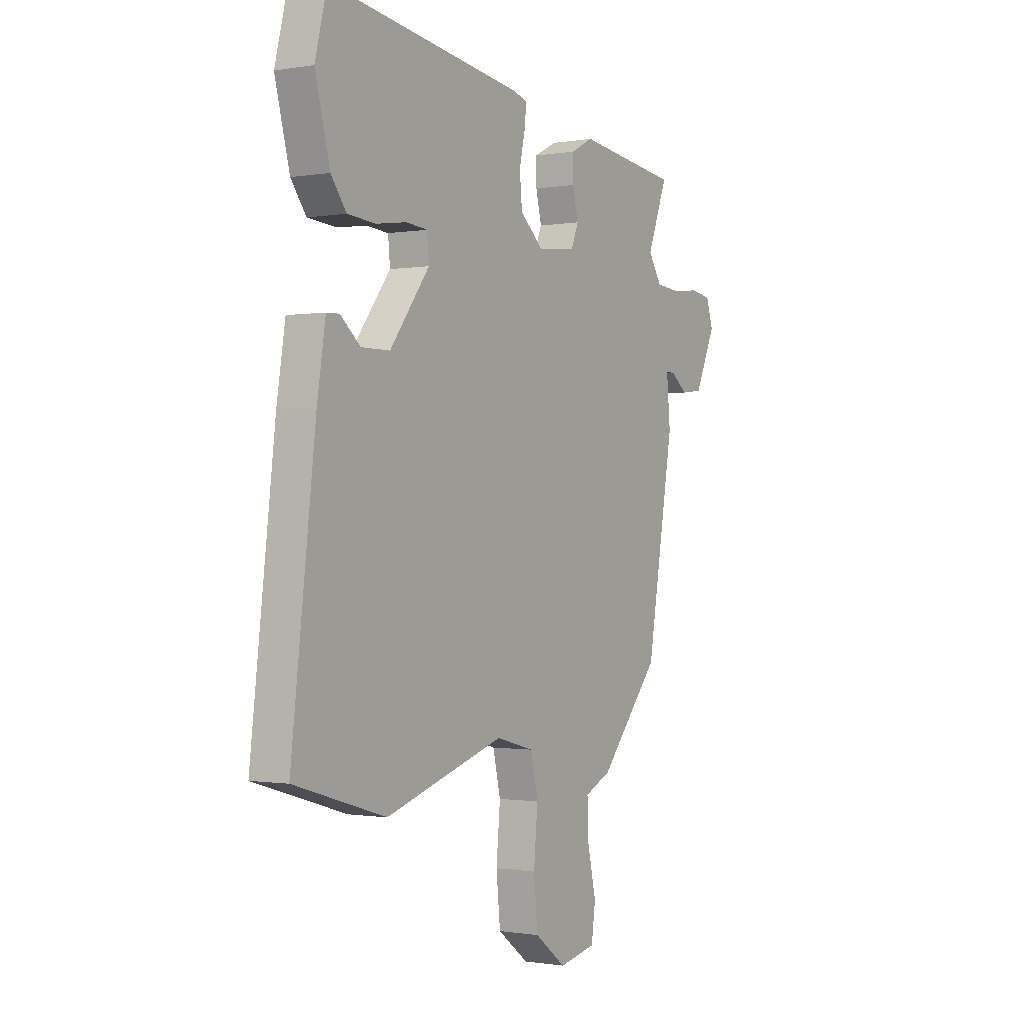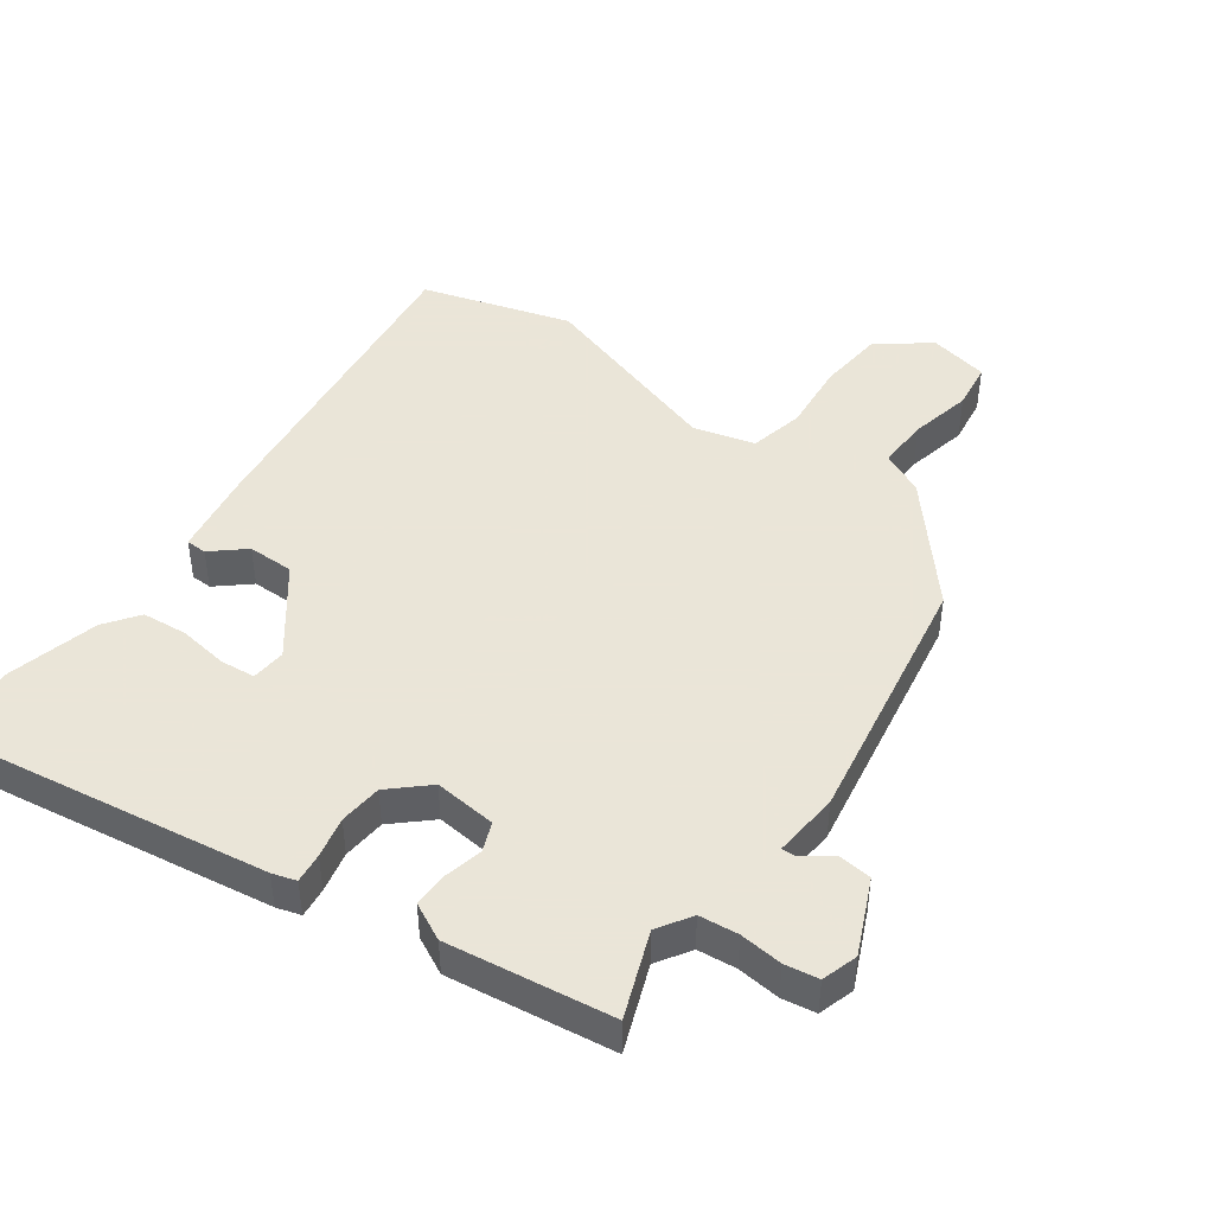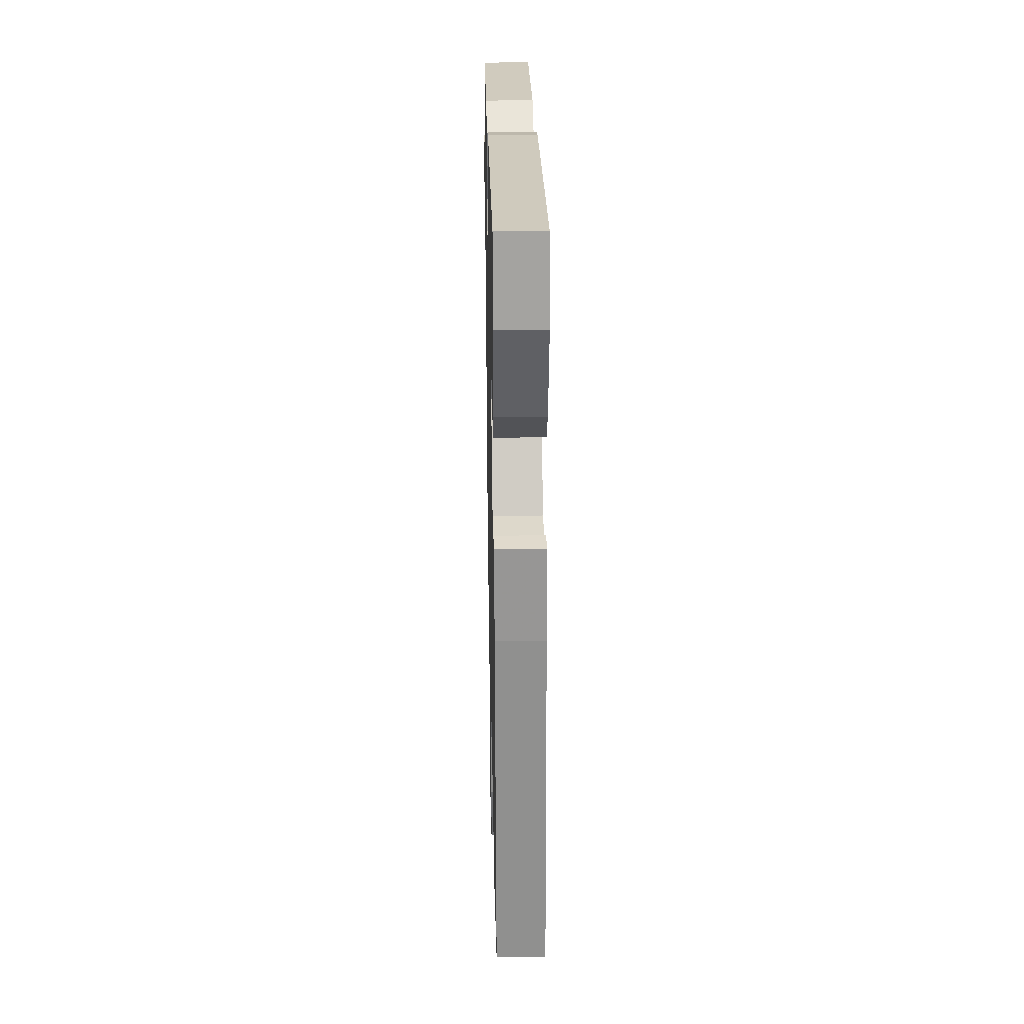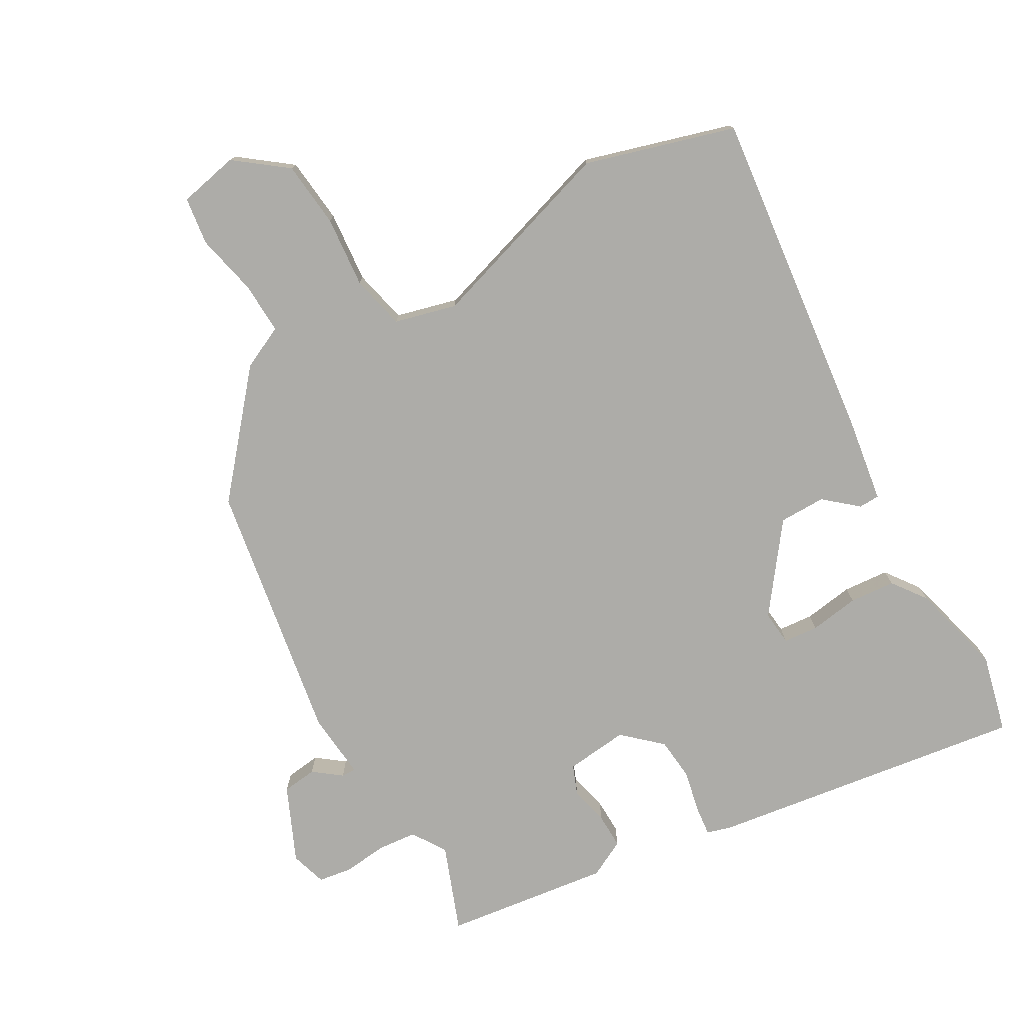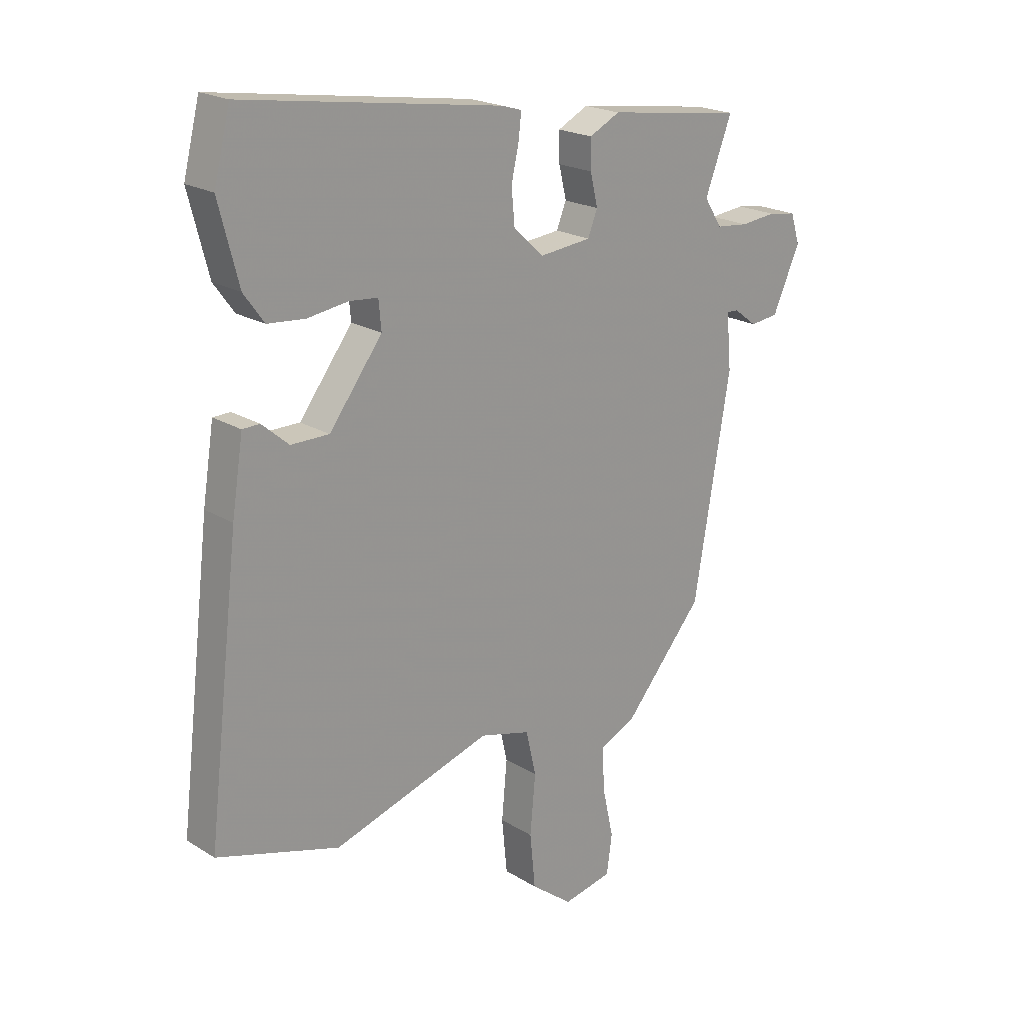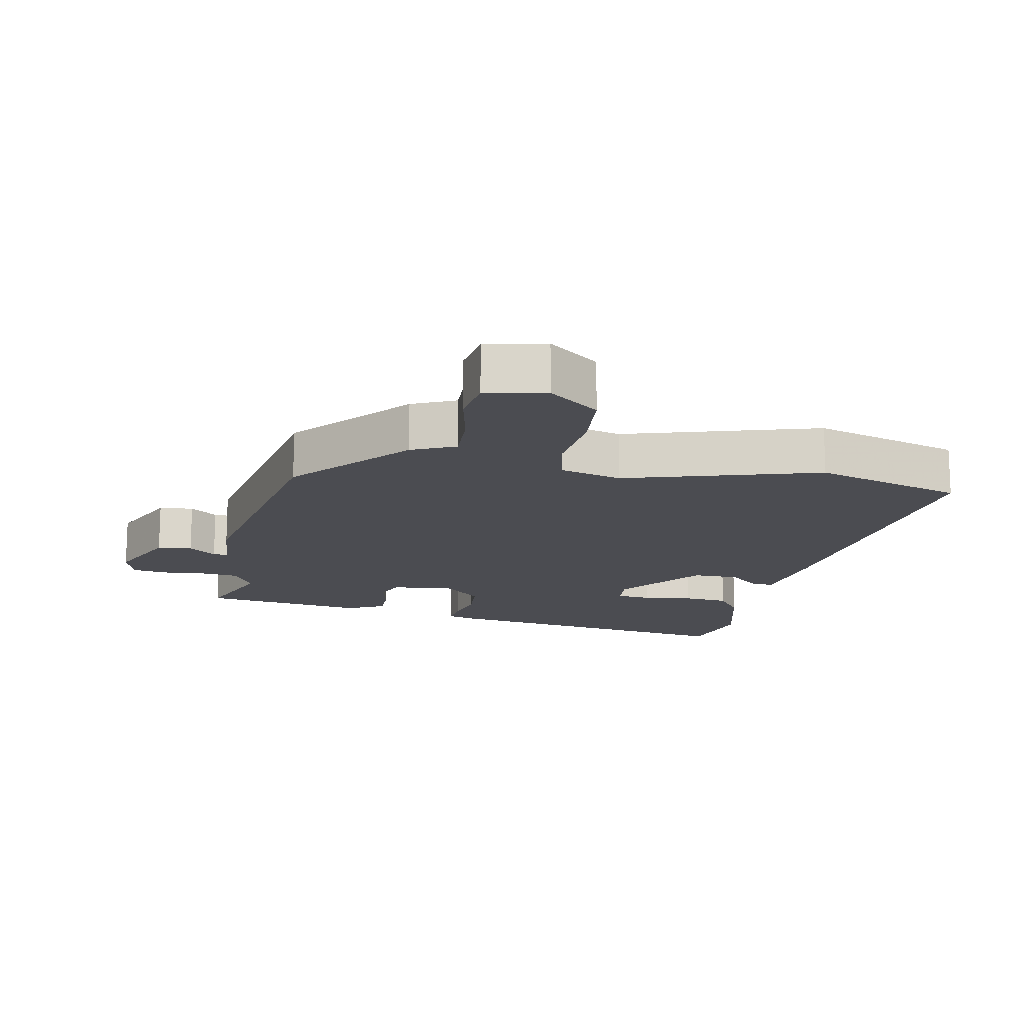
<metadata>
{"format":"obj","ext":"obj","renderer":"f3d","projection":"perspective","resolution":1024,"background":"white","views":[{"elev":-0.7,"azim":-57.8,"up":"+Z"},{"elev":45.5,"azim":35.7,"up":"+Y"},{"elev":31.3,"azim":-91.2,"up":"+Z"},{"elev":-76.7,"azim":-150.1,"up":"+Y"},{"elev":20.8,"azim":-42.2,"up":"+Z"},{"elev":-15.3,"azim":168.3,"up":"+Y"}]}
</metadata>
<code>
v -0.327 0.07 -0.552
v -0.555 0.07 -0.484
v -0.495 0.07 0.024
v -0.474 0.07 0.157
v -0.442 0.07 0.158
v -0.392 0.07 0.115
v -0.321 0.07 0.115
v -0.222 0.07 0.246
v -0.227 0.07 0.299
v -0.28 0.07 0.304
v -0.356 0.07 0.293
v -0.426 0.07 0.299
v -0.464 0.07 0.351
v -0.501 0.07 0.494
v -0.471 0.07 0.614
v 0.012 0.07 0.543
v 0.049 0.07 0.532
v 0.044 0.07 0.486
v 0.03 0.07 0.423
v 0.036 0.07 0.357
v 0.093 0.07 0.305
v 0.189 0.07 0.315
v 0.207 0.07 0.36
v 0.193 0.07 0.419
v 0.192 0.07 0.473
v 0.249 0.07 0.502
v 0.502 0.07 0.468
v 0.452 0.07 0.337
v 0.485 0.07 0.285
v 0.545 0.07 0.279
v 0.611 0.07 0.286
v 0.663 0.07 0.278
v 0.68 0.07 0.223
v 0.629 0.07 0.109
v 0.576 0.07 0.103
v 0.534 0.07 0.135
v 0.512 0.07 0.136
v 0.521 0.07 0.034
v 0.453 0.07 -0.366
v 0.304 0.07 -0.541
v 0.238 0.07 -0.572
v 0.241 0.07 -0.651
v 0.262 0.07 -0.746
v 0.252 0.07 -0.819
v 0.16 0.07 -0.838
v 0.082 0.07 -0.778
v 0.072 0.07 -0.677
v 0.082 0.07 -0.568
v 0.063 0.07 -0.485
v -0.031 0.07 -0.46
v -0.327 0 -0.552
v -0.555 0 -0.484
v -0.495 0 0.024
v -0.474 0 0.157
v -0.442 0 0.158
v -0.392 0 0.115
v -0.321 0 0.115
v -0.222 0 0.246
v -0.227 0 0.299
v -0.28 0 0.304
v -0.356 0 0.293
v -0.426 0 0.299
v -0.464 0 0.351
v -0.501 0 0.494
v -0.471 0 0.614
v 0.012 0 0.543
v 0.049 0 0.532
v 0.044 0 0.486
v 0.03 0 0.423
v 0.036 0 0.357
v 0.093 0 0.305
v 0.189 0 0.315
v 0.207 0 0.36
v 0.193 0 0.419
v 0.192 0 0.473
v 0.249 0 0.502
v 0.502 0 0.468
v 0.452 0 0.337
v 0.485 0 0.285
v 0.545 0 0.279
v 0.611 0 0.286
v 0.663 0 0.278
v 0.68 0 0.223
v 0.629 0 0.109
v 0.576 0 0.103
v 0.534 0 0.135
v 0.512 0 0.136
v 0.521 0 0.034
v 0.453 0 -0.366
v 0.304 0 -0.541
v 0.238 0 -0.572
v 0.241 0 -0.651
v 0.262 0 -0.746
v 0.252 0 -0.819
v 0.16 0 -0.838
v 0.082 0 -0.778
v 0.072 0 -0.677
v 0.082 0 -0.568
v 0.063 0 -0.485
v -0.031 0 -0.46
f 45 46 47 48
f 45 48 49
f 42 43 44 45
f 41 42 45 49
f 40 41 49
f 37 38 39 40
f 37 40 49 50
f 33 34 35 36
f 33 36 37
f 30 31 32 33
f 29 30 33 37
f 28 29 37 50
f 23 24 25 26
f 23 26 27 28
f 16 17 18 19
f 16 19 20
f 15 16 20
f 14 15 20 21
f 10 11 12 13
f 9 10 13 14
f 3 4 5 6
f 3 6 7
f 2 3 7
f 1 2 7 8
f 22 23 28 50
f 21 22 50 1
f 9 14 21
f 8 9 21
f 1 8 21
f 98 97 96 95
f 99 98 95
f 95 94 93 92
f 99 95 92 91
f 99 91 90
f 90 89 88 87
f 100 99 90 87
f 86 85 84 83
f 87 86 83
f 83 82 81 80
f 87 83 80 79
f 100 87 79 78
f 76 75 74 73
f 78 77 76 73
f 69 68 67 66
f 70 69 66
f 70 66 65
f 71 70 65 64
f 63 62 61 60
f 64 63 60 59
f 56 55 54 53
f 57 56 53
f 57 53 52
f 58 57 52 51
f 100 78 73 72
f 51 100 72 71
f 71 64 59
f 71 59 58
f 71 58 51
f 1 51 52 2
f 2 52 53 3
f 3 53 54 4
f 4 54 55 5
f 5 55 56 6
f 6 56 57 7
f 7 57 58 8
f 8 58 59 9
f 9 59 60 10
f 10 60 61 11
f 11 61 62 12
f 12 62 63 13
f 13 63 64 14
f 14 64 65 15
f 15 65 66 16
f 16 66 67 17
f 17 67 68 18
f 18 68 69 19
f 19 69 70 20
f 20 70 71 21
f 21 71 72 22
f 22 72 73 23
f 23 73 74 24
f 24 74 75 25
f 25 75 76 26
f 26 76 77 27
f 27 77 78 28
f 28 78 79 29
f 29 79 80 30
f 30 80 81 31
f 31 81 82 32
f 32 82 83 33
f 33 83 84 34
f 34 84 85 35
f 35 85 86 36
f 36 86 87 37
f 37 87 88 38
f 38 88 89 39
f 39 89 90 40
f 40 90 91 41
f 41 91 92 42
f 42 92 93 43
f 43 93 94 44
f 44 94 95 45
f 45 95 96 46
f 46 96 97 47
f 47 97 98 48
f 48 98 99 49
f 49 99 100 50
f 50 100 51 1

</code>
